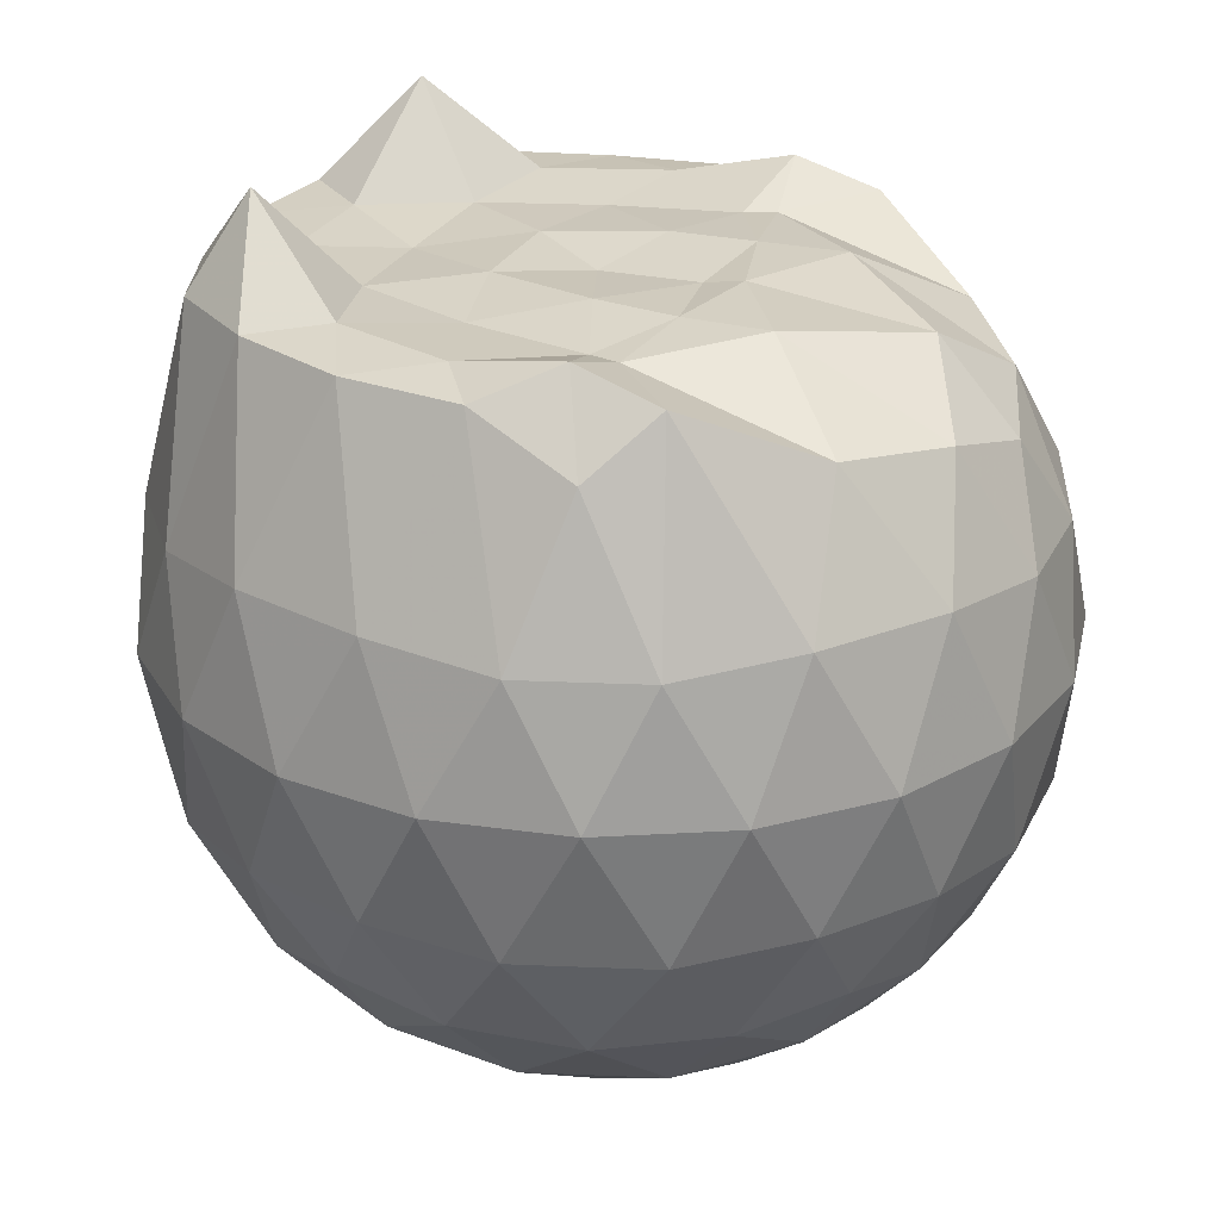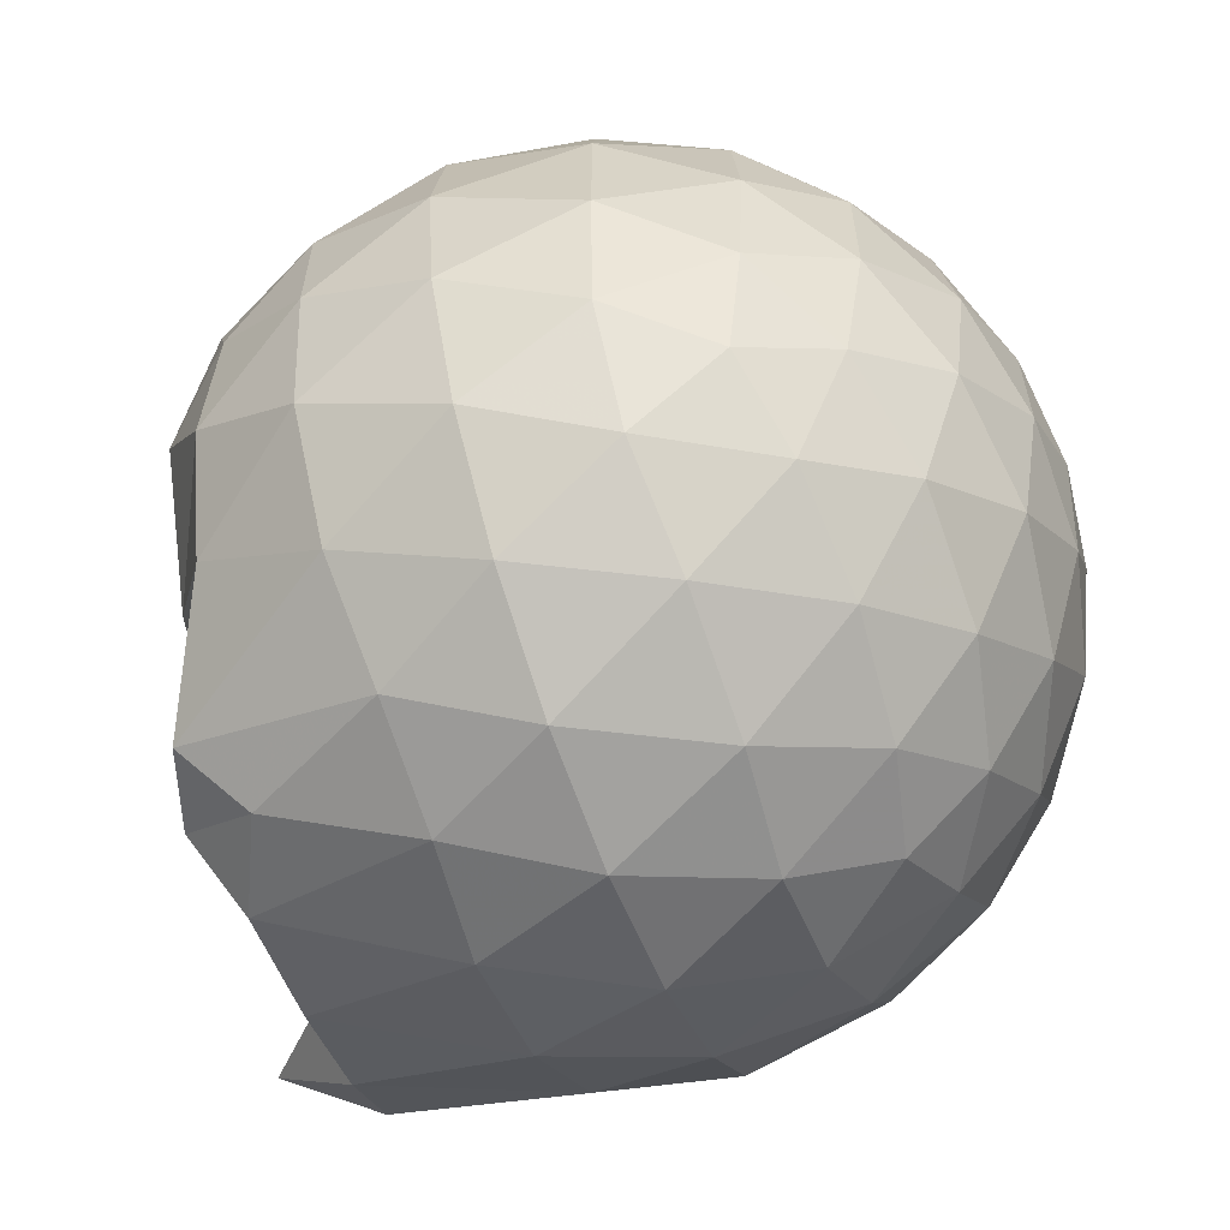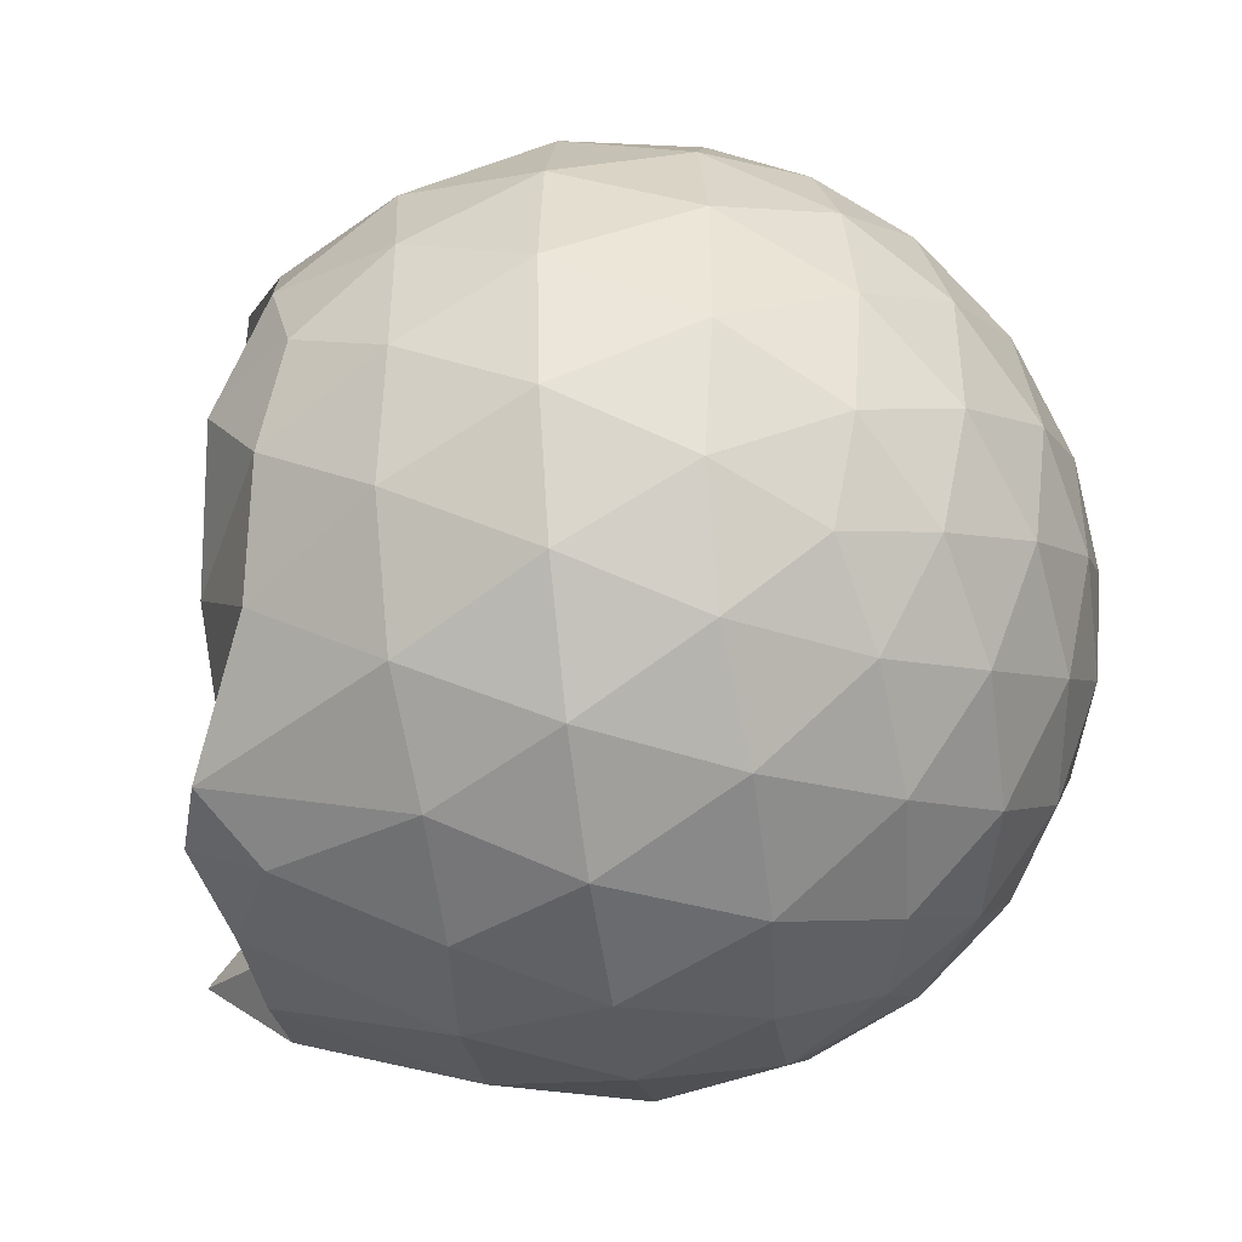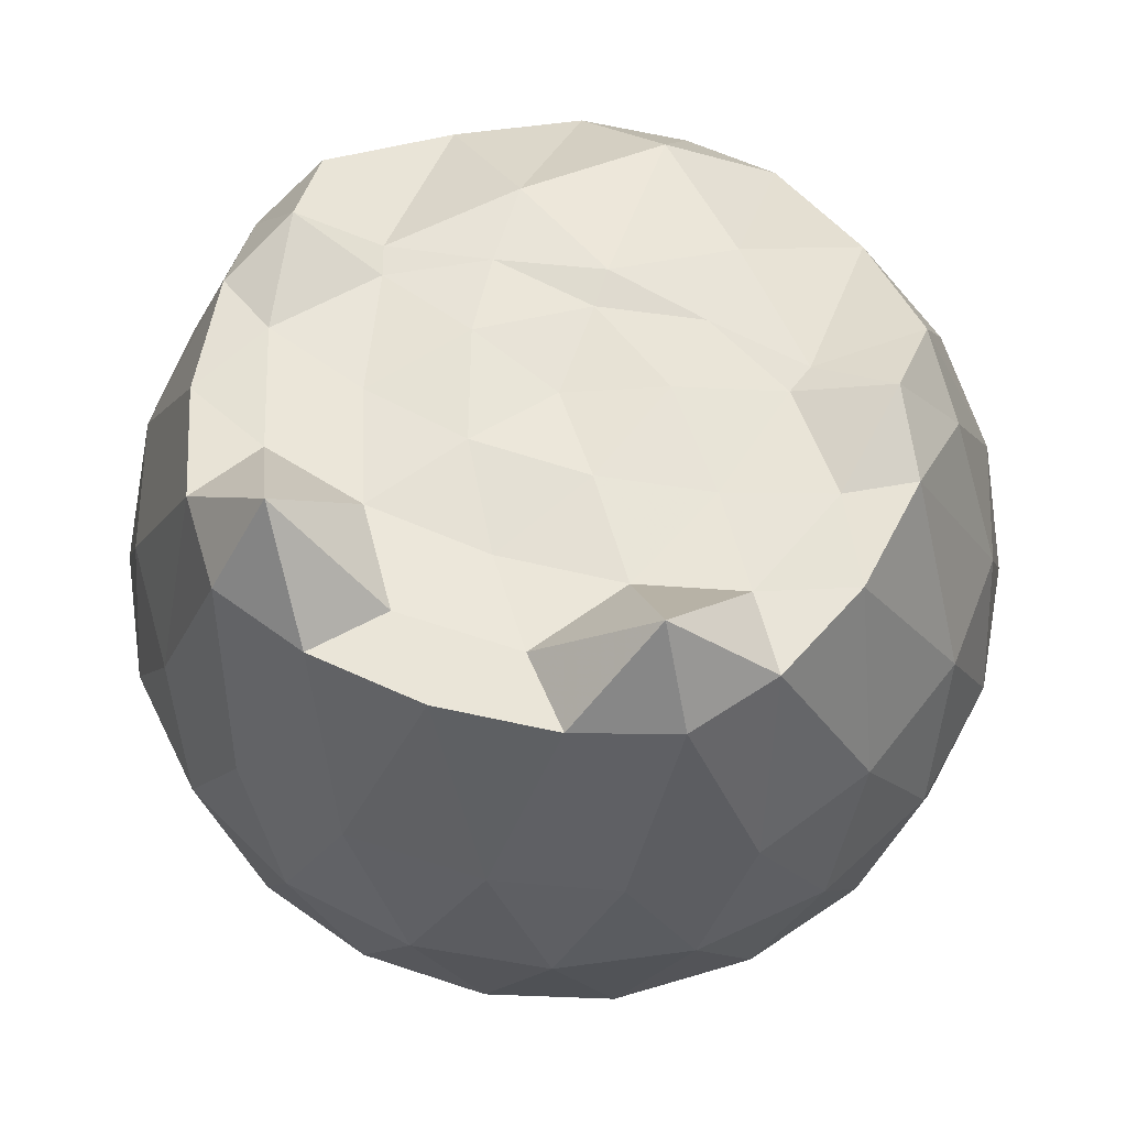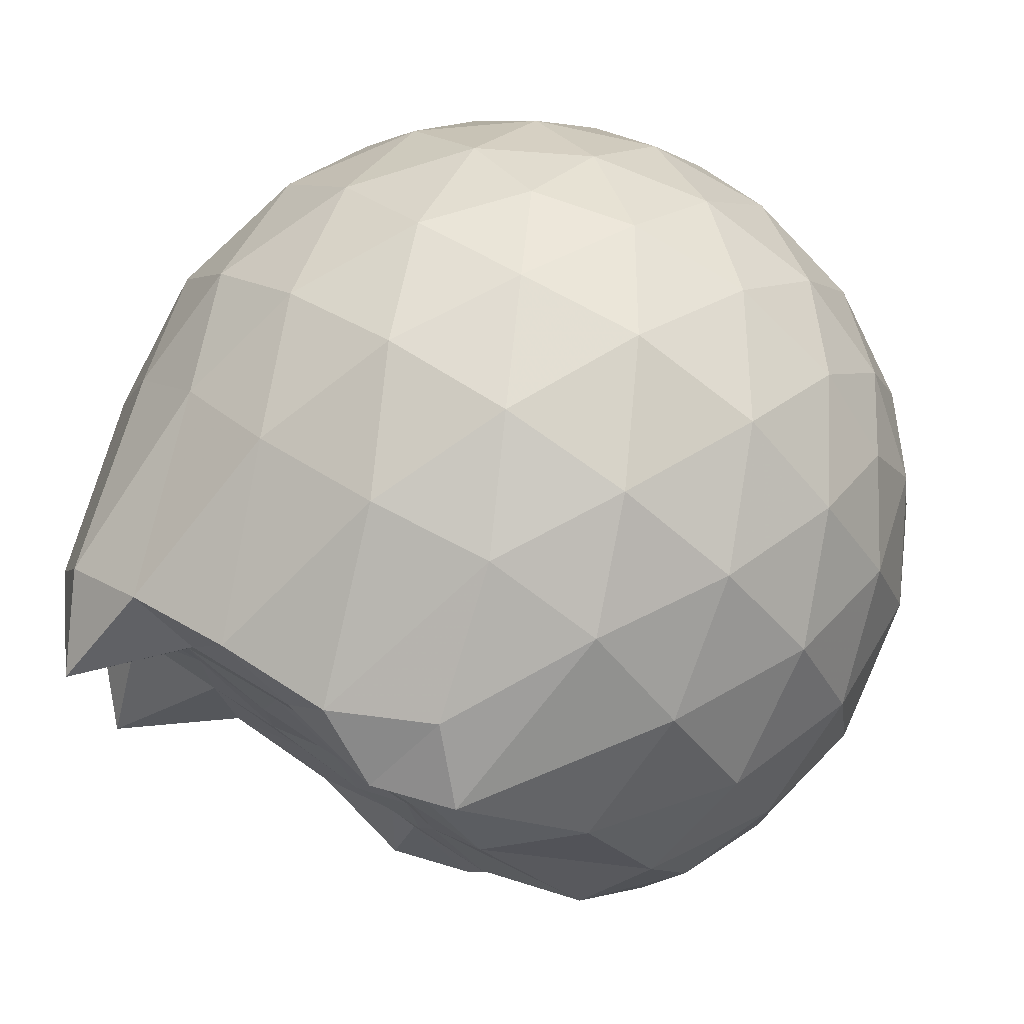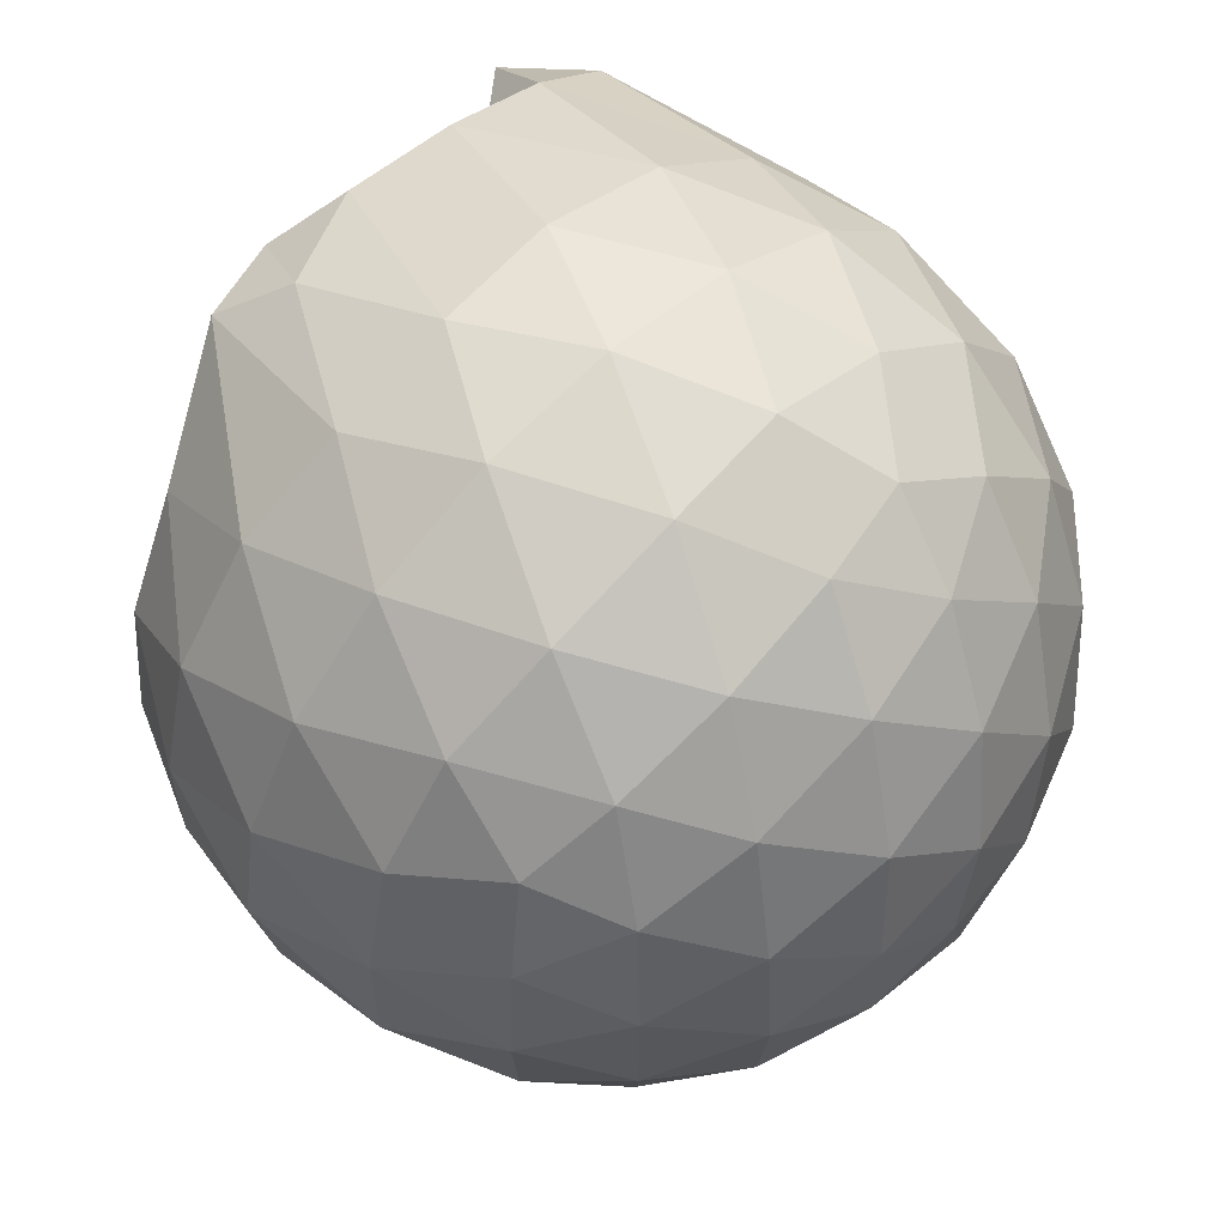
<metadata>
{"format":"obj","ext":"obj","renderer":"f3d","projection":"perspective","resolution":1024,"background":"white","views":[{"elev":25.6,"azim":20.9,"up":"+Z"},{"elev":-61.9,"azim":110.7,"up":"+Y"},{"elev":-43.8,"azim":98.3,"up":"+Y"},{"elev":60.2,"azim":-71.0,"up":"+Z"},{"elev":76.5,"azim":34.0,"up":"+Y"},{"elev":61.8,"azim":136.6,"up":"+Y"}]}
</metadata>
<code>
v -1.502 -0.01583 0.9737
v -1.478 -0.01612 -0.7526
v -0.6248 -0.0159 0.7388
v -0.6957 0.2093 0.8023
v -0.8538 0.4529 0.8417
v -1.113 0.6519 0.9828
v -1.237 0.7678 0.8614
v -1.466 0.7368 0.9725
v -1.738 0.6978 0.9762
v -1.985 0.6015 0.9882
v -2.168 0.4706 0.9983
v -2.241 0.2493 0.9977
v -2.272 -0.01613 1
v -2.242 -0.2818 0.9976
v -2.168 -0.5027 0.9973
v -1.985 -0.634 0.9883
v -1.738 -0.7303 0.9763
v -1.466 -0.7691 0.9726
v -1.236 -0.7999 0.8612
v -1.113 -0.684 0.9821
v -0.8536 -0.4851 0.8416
v -0.6954 -0.2416 0.8024
v -0.5419 0.1277 0.523
v -0.6374 0.3976 0.5513
v -0.826 0.6523 0.5522
v -1.055 0.8236 0.5264
v -1.33 0.9092 0.5287
v -1.617 0.8989 0.5602
v -1.917 0.7996 0.5619
v -2.15 0.6372 0.5334
v -2.32 0.4058 0.5333
v -2.4 0.1382 0.5651
v -2.4 -0.1707 0.5653
v -2.32 -0.4379 0.533
v -2.15 -0.6694 0.5331
v -1.917 -0.8318 0.5617
v -1.617 -0.9312 0.5598
v -1.33 -0.9415 0.5282
v -1.055 -0.8558 0.5271
v -0.8259 -0.6846 0.5526
v -0.6373 -0.4297 0.5519
v -0.5419 -0.16 0.5234
v -0.5346 0.2889 0.2392
v -0.6763 0.5637 0.2395
v -0.8968 0.7811 0.2403
v -1.174 0.9195 0.2416
v -1.48 0.9651 0.2433
v -1.786 0.9139 0.2449
v -2.061 0.7719 0.2451
v -2.279 0.5547 0.2475
v -2.416 0.2825 0.247
v -2.464 -0.01614 0.248
v -2.416 -0.3147 0.2468
v -2.279 -0.587 0.2476
v -2.061 -0.8041 0.245
v -1.786 -0.9461 0.2448
v -1.48 -0.9973 0.2432
v -1.174 -0.9517 0.2415
v -0.8968 -0.8133 0.2402
v -0.6762 -0.5959 0.2395
v -0.5346 -0.3212 0.239
v -0.4859 -0.01615 0.2387
v -0.6312 0.4171 -0.04589
v -0.8024 0.6504 -0.04476
v -1.04 0.8129 -0.07184
v -1.344 0.9089 -0.07024
v -1.632 0.9127 -0.04073
v -1.908 0.8214 -0.03882
v -2.135 0.6474 -0.06482
v -2.321 0.3928 -0.06372
v -2.414 0.1254 -0.03412
v -2.414 -0.1576 -0.0341
v -2.321 -0.4251 -0.06371
v -2.135 -0.6796 -0.06483
v -1.908 -0.8537 -0.03885
v -1.632 -0.9449 -0.04076
v -1.344 -0.9412 -0.07025
v -1.04 -0.8452 -0.0719
v -0.8024 -0.6827 -0.04471
v -0.6312 -0.4493 -0.04593
v -0.5476 -0.1748 -0.07432
v -0.5476 0.1425 -0.07433
v -0.7804 0.4874 -0.2573
v -0.9694 0.6312 -0.3133
v -1.228 0.7483 -0.3356
v -1.507 0.8018 -0.31
v -1.745 0.7935 -0.2514
v -1.941 0.6591 -0.3065
v -2.132 0.4519 -0.3283
v -2.27 0.2077 -0.303
v -2.335 -0.01612 -0.2457
v -2.27 -0.2399 -0.303
v -2.132 -0.4842 -0.3283
v -1.941 -0.6913 -0.3065
v -1.745 -0.8258 -0.2514
v -1.507 -0.834 -0.31
v -1.228 -0.7805 -0.3356
v -0.9694 -0.6634 -0.3133
v -0.7804 -0.5197 -0.2573
v -0.7003 -0.2967 -0.3146
v -0.6668 -0.01612 -0.3385
v -0.7003 0.2644 -0.3146
v -0.7999 -0.01625 0.9365
v -1.051 0.226 0.9895
v -1.277 0.451 0.9767
v -1.301 0.64 1.044
v -1.558 0.5962 0.9931
v -1.831 0.4961 0.9973
v -2.056 0.3845 1.209
v -2.1 0.123 0.9965
v -2.101 -0.1556 0.9974
v -2.057 -0.4172 1.205
v -1.831 -0.5292 0.9973
v -1.558 -0.6287 0.9931
v -1.302 -0.6725 1.043
v -1.277 -0.4833 0.9768
v -1.052 -0.2582 0.9897
v -1.191 -0.01648 0.9916
v -1.245 0.2189 0.9909
v -1.347 0.4276 0.9745
v -1.626 0.363 0.9782
v -1.886 0.2629 0.9849
v -1.904 -0.01599 0.9712
v -1.886 -0.2954 0.985
v -1.626 -0.3951 0.9782
v -1.347 -0.4597 0.9744
v -1.245 -0.2509 0.9906
v -1.278 -0.01624 0.9767
v -1.429 0.1992 0.9968
v -1.679 0.1169 0.9929
v -1.678 -0.1488 0.993
v -1.428 -0.2312 0.9965
v -0.8968 0.403 -0.4497
v -1.136 0.5348 -0.5112
v -1.428 0.6278 -0.5093
v -1.7 0.6586 -0.4444
v -1.9 0.4732 -0.5054
v -2.079 0.2274 -0.503
v -2.193 -0.01612 -0.439
v -2.079 -0.2597 -0.503
v -1.9 -0.5054 -0.5054
v -1.7 -0.6909 -0.4444
v -1.428 -0.6601 -0.5093
v -1.136 -0.567 -0.5112
v -0.8968 -0.4351 -0.4497
v -0.8437 -0.1685 -0.5128
v -0.8437 0.1362 -0.5128
v -1.074 0.2747 -0.6214
v -1.348 0.3815 -0.6597
v -1.632 0.4526 -0.6173
v -1.82 0.2281 -0.6553
v -1.976 -0.01612 -0.6137
v -1.82 -0.2604 -0.6553
v -1.632 -0.4848 -0.6173
v -1.348 -0.4138 -0.6597
v -1.074 -0.307 -0.6214
v -1.055 -0.01612 -0.6615
v -1.284 0.1234 -0.7248
v -1.553 0.2092 -0.7228
v -1.718 -0.01612 -0.7209
v -1.553 -0.2414 -0.7228
v -1.284 -0.1556 -0.7248
f 3 23 4
f 4 23 24
f 4 24 5
f 5 24 25
f 5 25 6
f 6 25 26
f 6 26 7
f 7 26 27
f 7 27 8
f 8 27 28
f 8 28 9
f 9 28 29
f 9 29 10
f 10 29 30
f 10 30 11
f 11 30 31
f 11 31 12
f 12 31 32
f 12 32 13
f 13 32 33
f 13 33 14
f 14 33 34
f 14 34 15
f 15 34 35
f 15 35 16
f 16 35 36
f 16 36 17
f 17 36 37
f 17 37 18
f 18 37 38
f 18 38 19
f 19 38 39
f 19 39 20
f 20 39 40
f 20 40 21
f 21 40 41
f 21 41 22
f 22 41 42
f 22 42 3
f 3 42 23
f 23 43 24
f 24 43 44
f 24 44 25
f 25 44 45
f 25 45 26
f 26 45 46
f 26 46 27
f 27 46 47
f 27 47 28
f 28 47 48
f 28 48 29
f 29 48 49
f 29 49 30
f 30 49 50
f 30 50 31
f 31 50 51
f 31 51 32
f 32 51 52
f 32 52 33
f 33 52 53
f 33 53 34
f 34 53 54
f 34 54 35
f 35 54 55
f 35 55 36
f 36 55 56
f 36 56 37
f 37 56 57
f 37 57 38
f 38 57 58
f 38 58 39
f 39 58 59
f 39 59 40
f 40 59 60
f 40 60 41
f 41 60 61
f 41 61 42
f 42 61 62
f 42 62 23
f 23 62 43
f 43 63 44
f 44 63 64
f 44 64 45
f 45 64 65
f 45 65 46
f 46 65 66
f 46 66 47
f 47 66 67
f 47 67 48
f 48 67 68
f 48 68 49
f 49 68 69
f 49 69 50
f 50 69 70
f 50 70 51
f 51 70 71
f 51 71 52
f 52 71 72
f 52 72 53
f 53 72 73
f 53 73 54
f 54 73 74
f 54 74 55
f 55 74 75
f 55 75 56
f 56 75 76
f 56 76 57
f 57 76 77
f 57 77 58
f 58 77 78
f 58 78 59
f 59 78 79
f 59 79 60
f 60 79 80
f 60 80 61
f 61 80 81
f 61 81 62
f 62 81 82
f 62 82 43
f 43 82 63
f 63 83 64
f 64 83 84
f 64 84 65
f 65 84 85
f 65 85 66
f 66 85 86
f 66 86 67
f 67 86 87
f 67 87 68
f 68 87 88
f 68 88 69
f 69 88 89
f 69 89 70
f 70 89 90
f 70 90 71
f 71 90 91
f 71 91 72
f 72 91 92
f 72 92 73
f 73 92 93
f 73 93 74
f 74 93 94
f 74 94 75
f 75 94 95
f 75 95 76
f 76 95 96
f 76 96 77
f 77 96 97
f 77 97 78
f 78 97 98
f 78 98 79
f 79 98 99
f 79 99 80
f 80 99 100
f 80 100 81
f 81 100 101
f 81 101 82
f 82 101 102
f 82 102 63
f 63 102 83
f 103 104 118
f 104 119 118
f 104 105 119
f 105 120 119
f 105 106 120
f 106 107 120
f 107 121 120
f 107 108 121
f 108 122 121
f 108 109 122
f 109 110 122
f 110 123 122
f 110 111 123
f 111 124 123
f 111 112 124
f 112 113 124
f 113 125 124
f 113 114 125
f 114 126 125
f 114 115 126
f 115 116 126
f 116 127 126
f 116 117 127
f 117 118 127
f 117 103 118
f 118 119 128
f 119 129 128
f 119 120 129
f 120 121 129
f 121 130 129
f 121 122 130
f 122 123 130
f 123 131 130
f 123 124 131
f 124 125 131
f 125 132 131
f 125 126 132
f 126 127 132
f 127 128 132
f 127 118 128
f 133 148 134
f 134 148 149
f 134 149 135
f 135 149 150
f 135 150 136
f 136 150 137
f 137 150 151
f 137 151 138
f 138 151 152
f 138 152 139
f 139 152 140
f 140 152 153
f 140 153 141
f 141 153 154
f 141 154 142
f 142 154 143
f 143 154 155
f 143 155 144
f 144 155 156
f 144 156 145
f 145 156 146
f 146 156 157
f 146 157 147
f 147 157 148
f 147 148 133
f 148 158 149
f 149 158 159
f 149 159 150
f 150 159 151
f 151 159 160
f 151 160 152
f 152 160 153
f 153 160 161
f 153 161 154
f 154 161 155
f 155 161 162
f 155 162 156
f 156 162 157
f 157 162 158
f 157 158 148
f 3 4 103
f 103 4 104
f 4 5 104
f 104 5 105
f 5 6 105
f 105 6 106
f 6 7 106
f 7 8 106
f 106 8 107
f 8 9 107
f 107 9 108
f 9 10 108
f 108 10 109
f 10 11 109
f 11 12 109
f 109 12 110
f 12 13 110
f 110 13 111
f 13 14 111
f 111 14 112
f 14 15 112
f 15 16 112
f 112 16 113
f 16 17 113
f 113 17 114
f 17 18 114
f 114 18 115
f 18 19 115
f 19 20 115
f 115 20 116
f 20 21 116
f 116 21 117
f 21 22 117
f 117 22 103
f 22 3 103
f 83 133 84
f 84 133 134
f 84 134 85
f 85 134 135
f 85 135 86
f 86 135 136
f 86 136 87
f 87 136 88
f 88 136 137
f 88 137 89
f 89 137 138
f 89 138 90
f 90 138 139
f 90 139 91
f 91 139 92
f 92 139 140
f 92 140 93
f 93 140 141
f 93 141 94
f 94 141 142
f 94 142 95
f 95 142 96
f 96 142 143
f 96 143 97
f 97 143 144
f 97 144 98
f 98 144 145
f 98 145 99
f 99 145 100
f 100 145 146
f 100 146 101
f 101 146 147
f 101 147 102
f 102 147 133
f 102 133 83
f 128 129 1
f 129 130 1
f 130 131 1
f 131 132 1
f 132 128 1
f 159 158 2
f 160 159 2
f 161 160 2
f 162 161 2
f 158 162 2

</code>
